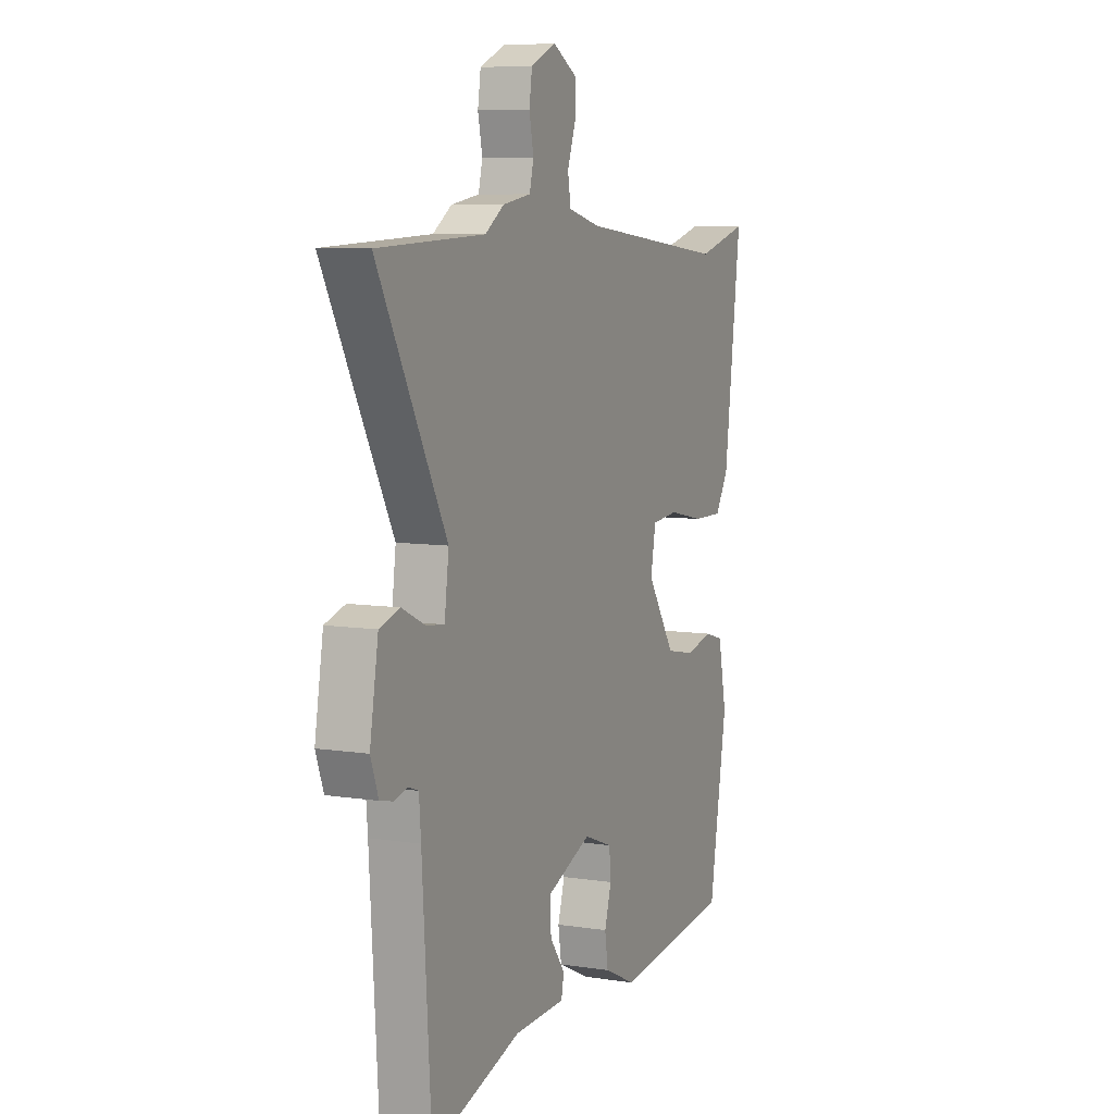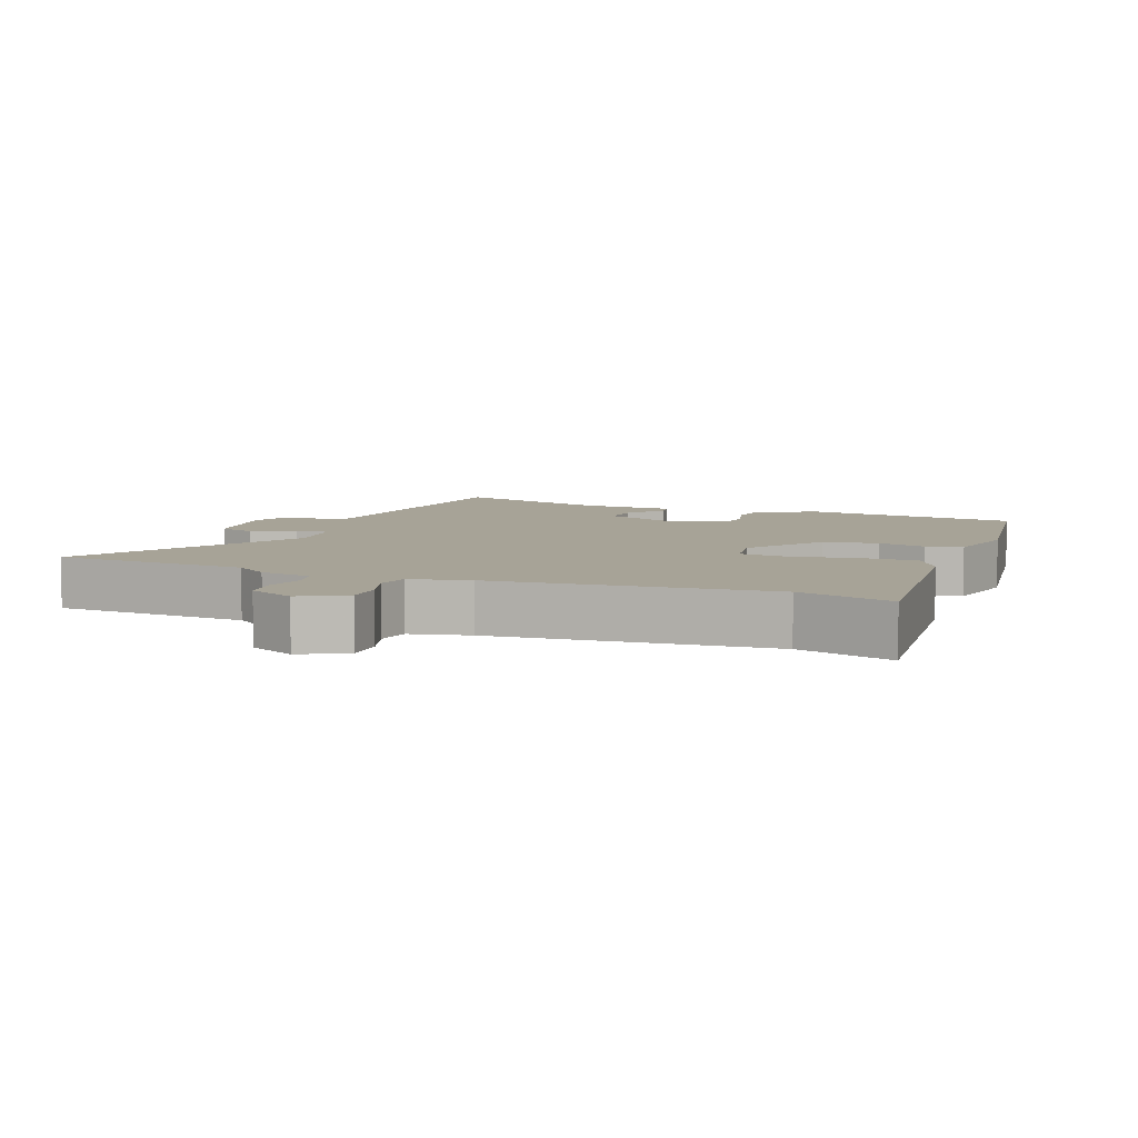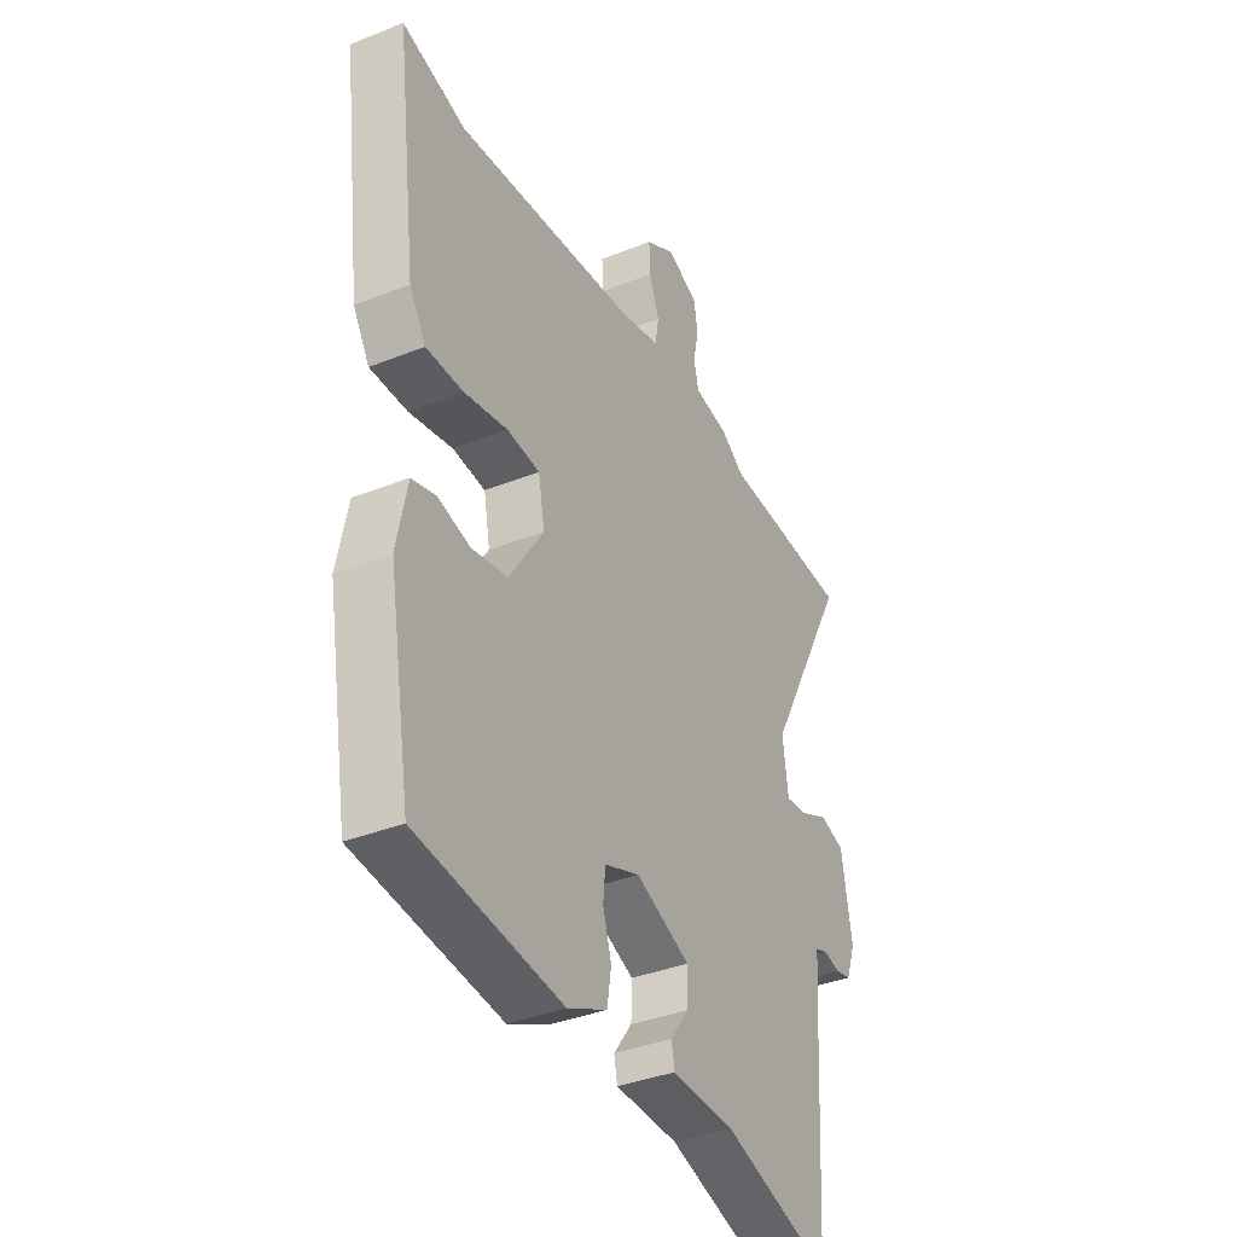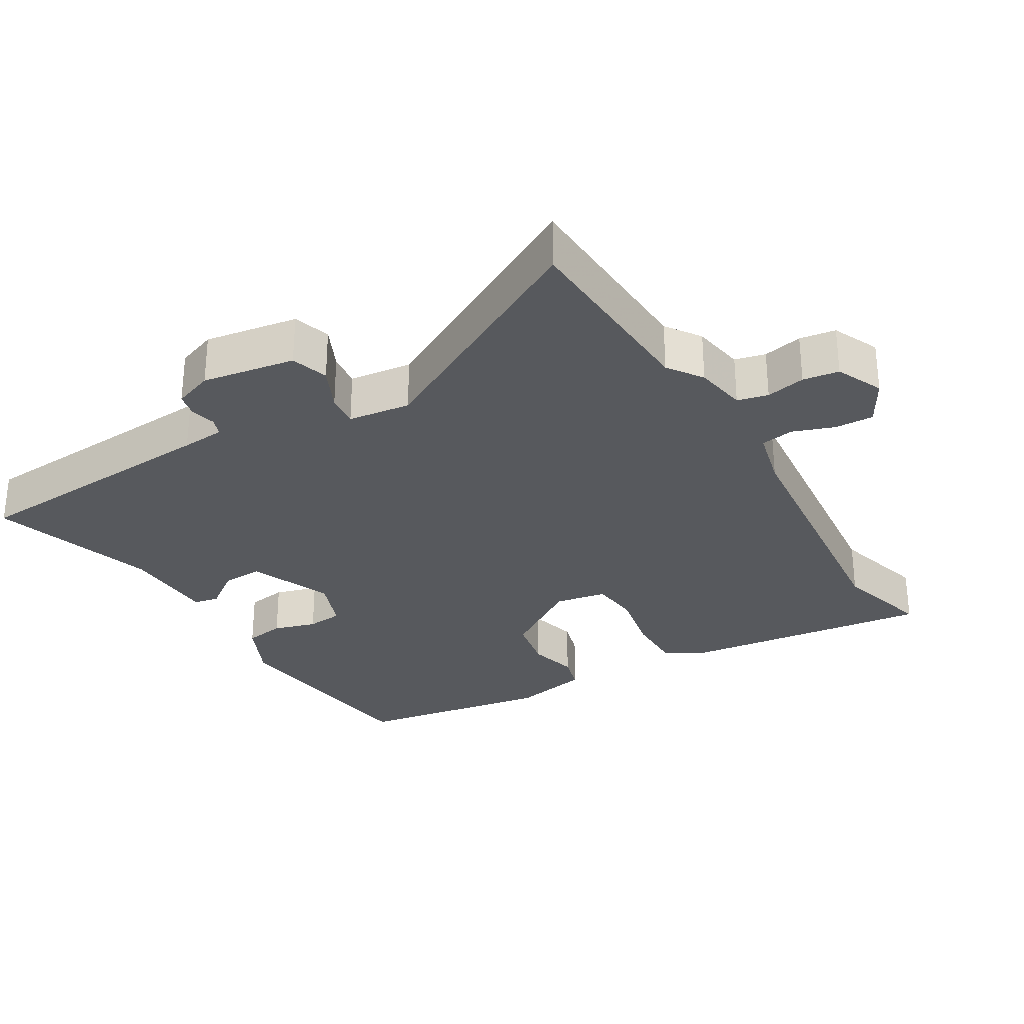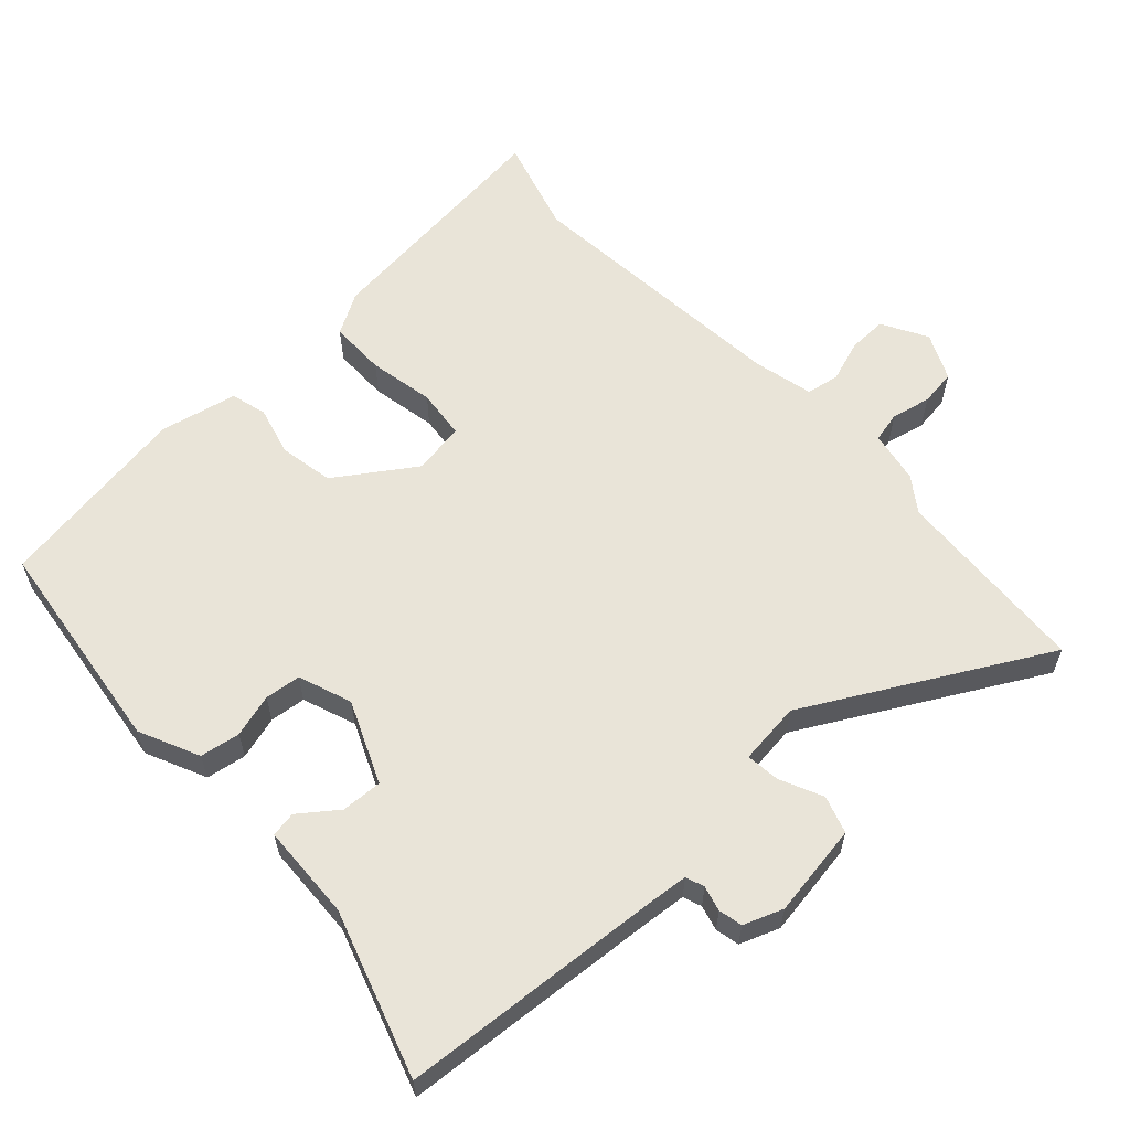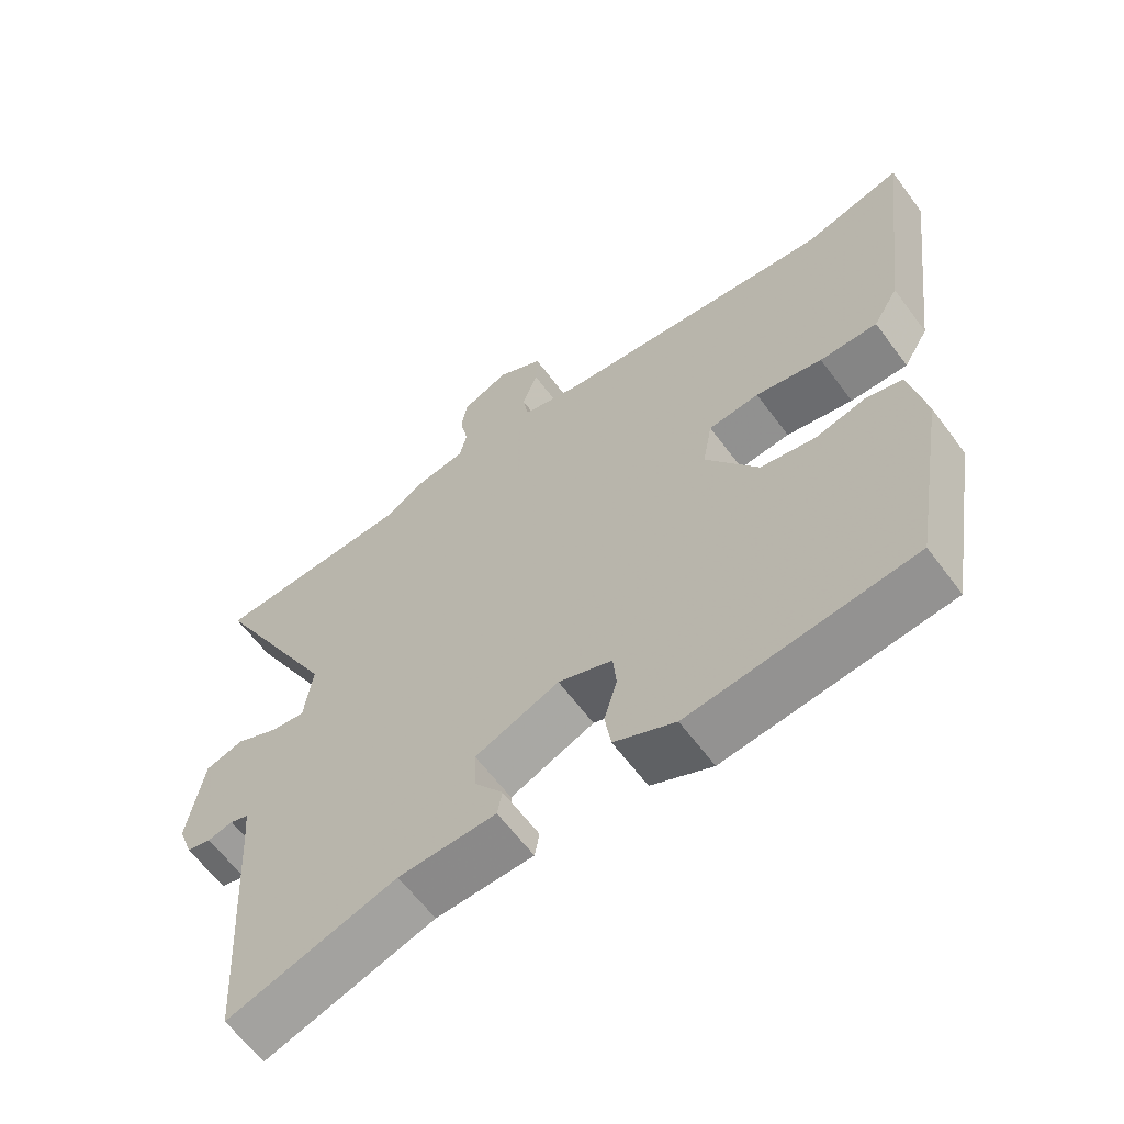
<metadata>
{"format":"obj","ext":"obj","renderer":"f3d","projection":"perspective","resolution":1024,"background":"white","views":[{"elev":7.6,"azim":-66.2,"up":"+Z"},{"elev":6.7,"azim":22.5,"up":"+Y"},{"elev":-36.9,"azim":117.3,"up":"+Z"},{"elev":-29.7,"azim":-58.9,"up":"+Y"},{"elev":60.2,"azim":-131.9,"up":"+Y"},{"elev":-62.2,"azim":36.5,"up":"+Z"}]}
</metadata>
<code>
v 0.447 0.07 -0.507
v 0.125 0.07 -0.544
v 0.037 0.07 -0.502
v 0.028 0.07 -0.443
v 0.047 0.07 -0.38
v 0.042 0.07 -0.327
v -0.036 0.07 -0.297
v -0.157 0.07 -0.347
v -0.155 0.07 -0.407
v -0.114 0.07 -0.463
v -0.121 0.07 -0.5
v -0.261 0.07 -0.504
v -0.504 0.07 -0.579
v -0.528 0.07 -0.196
v -0.533 0.07 -0.132
v -0.56 0.07 -0.122
v -0.597 0.07 -0.131
v -0.632 0.07 -0.123
v -0.653 0.07 -0.065
v -0.63 0.07 0.072
v -0.575 0.07 0.089
v -0.512 0.07 0.059
v -0.463 0.07 0.053
v -0.451 0.07 0.145
v -0.637 0.07 0.494
v -0.347 0.07 0.507
v -0.296 0.07 0.542
v -0.219 0.07 0.555
v -0.208 0.07 0.6
v -0.22 0.07 0.658
v -0.212 0.07 0.711
v -0.143 0.07 0.742
v -0.077 0.07 0.704
v -0.079 0.07 0.647
v -0.101 0.07 0.586
v -0.093 0.07 0.537
v -0.006 0.07 0.515
v 0.399 0.07 0.472
v 0.54 0.07 0.511
v 0.494 0.07 0.146
v 0.458 0.07 0.086
v 0.375 0.07 0.087
v 0.279 0.07 0.107
v 0.206 0.07 0.1
v 0.192 0.07 0.024
v 0.268 0.07 -0.092
v 0.348 0.07 -0.108
v 0.42 0.07 -0.09
v 0.473 0.07 -0.105
v 0.496 0.07 -0.219
v 0.447 0 -0.507
v 0.125 0 -0.544
v 0.037 0 -0.502
v 0.028 0 -0.443
v 0.047 0 -0.38
v 0.042 0 -0.327
v -0.036 0 -0.297
v -0.157 0 -0.347
v -0.155 0 -0.407
v -0.114 0 -0.463
v -0.121 0 -0.5
v -0.261 0 -0.504
v -0.504 0 -0.579
v -0.528 0 -0.196
v -0.533 0 -0.132
v -0.56 0 -0.122
v -0.597 0 -0.131
v -0.632 0 -0.123
v -0.653 0 -0.065
v -0.63 0 0.072
v -0.575 0 0.089
v -0.512 0 0.059
v -0.463 0 0.053
v -0.451 0 0.145
v -0.637 0 0.494
v -0.347 0 0.507
v -0.296 0 0.542
v -0.219 0 0.555
v -0.208 0 0.6
v -0.22 0 0.658
v -0.212 0 0.711
v -0.143 0 0.742
v -0.077 0 0.704
v -0.079 0 0.647
v -0.101 0 0.586
v -0.093 0 0.537
v -0.006 0 0.515
v 0.399 0 0.472
v 0.54 0 0.511
v 0.494 0 0.146
v 0.458 0 0.086
v 0.375 0 0.087
v 0.279 0 0.107
v 0.206 0 0.1
v 0.192 0 0.024
v 0.268 0 -0.092
v 0.348 0 -0.108
v 0.42 0 -0.09
v 0.473 0 -0.105
v 0.496 0 -0.219
f 3 4 5
f 2 3 5
f 1 2 5
f 50 1 5
f 49 50 5
f 48 49 5
f 47 48 5
f 46 47 5 6
f 45 46 6 7
f 44 45 7 8
f 41 42 43
f 40 41 43
f 39 40 43
f 38 39 43
f 37 38 43 44
f 36 37 44 8
f 33 34 35
f 32 33 35
f 31 32 35
f 30 31 35
f 29 30 35
f 35 36 8
f 29 35 8
f 28 29 8
f 28 8 9
f 27 28 9
f 26 27 9
f 24 25 26 9
f 20 21 22
f 19 20 22
f 18 19 22
f 17 18 22
f 16 17 22
f 15 16 22 23
f 14 15 23
f 12 13 14 23
f 9 10 11 12
f 9 12 23 24
f 55 54 53
f 55 53 52
f 55 52 51
f 55 51 100
f 55 100 99
f 55 99 98
f 55 98 97
f 56 55 97 96
f 57 56 96 95
f 58 57 95 94
f 93 92 91
f 93 91 90
f 93 90 89
f 93 89 88
f 94 93 88 87
f 58 94 87 86
f 85 84 83
f 85 83 82
f 85 82 81
f 85 81 80
f 85 80 79
f 58 86 85
f 58 85 79
f 58 79 78
f 59 58 78
f 59 78 77
f 59 77 76
f 59 76 75 74
f 72 71 70
f 72 70 69
f 72 69 68
f 72 68 67
f 72 67 66
f 73 72 66 65
f 73 65 64
f 73 64 63 62
f 62 61 60 59
f 74 73 62 59
f 1 51 52 2
f 2 52 53 3
f 3 53 54 4
f 4 54 55 5
f 5 55 56 6
f 6 56 57 7
f 7 57 58 8
f 8 58 59 9
f 9 59 60 10
f 10 60 61 11
f 11 61 62 12
f 12 62 63 13
f 13 63 64 14
f 14 64 65 15
f 15 65 66 16
f 16 66 67 17
f 17 67 68 18
f 18 68 69 19
f 19 69 70 20
f 20 70 71 21
f 21 71 72 22
f 22 72 73 23
f 23 73 74 24
f 24 74 75 25
f 25 75 76 26
f 26 76 77 27
f 27 77 78 28
f 28 78 79 29
f 29 79 80 30
f 30 80 81 31
f 31 81 82 32
f 32 82 83 33
f 33 83 84 34
f 34 84 85 35
f 35 85 86 36
f 36 86 87 37
f 37 87 88 38
f 38 88 89 39
f 39 89 90 40
f 40 90 91 41
f 41 91 92 42
f 42 92 93 43
f 43 93 94 44
f 44 94 95 45
f 45 95 96 46
f 46 96 97 47
f 47 97 98 48
f 48 98 99 49
f 49 99 100 50
f 50 100 51 1

</code>
